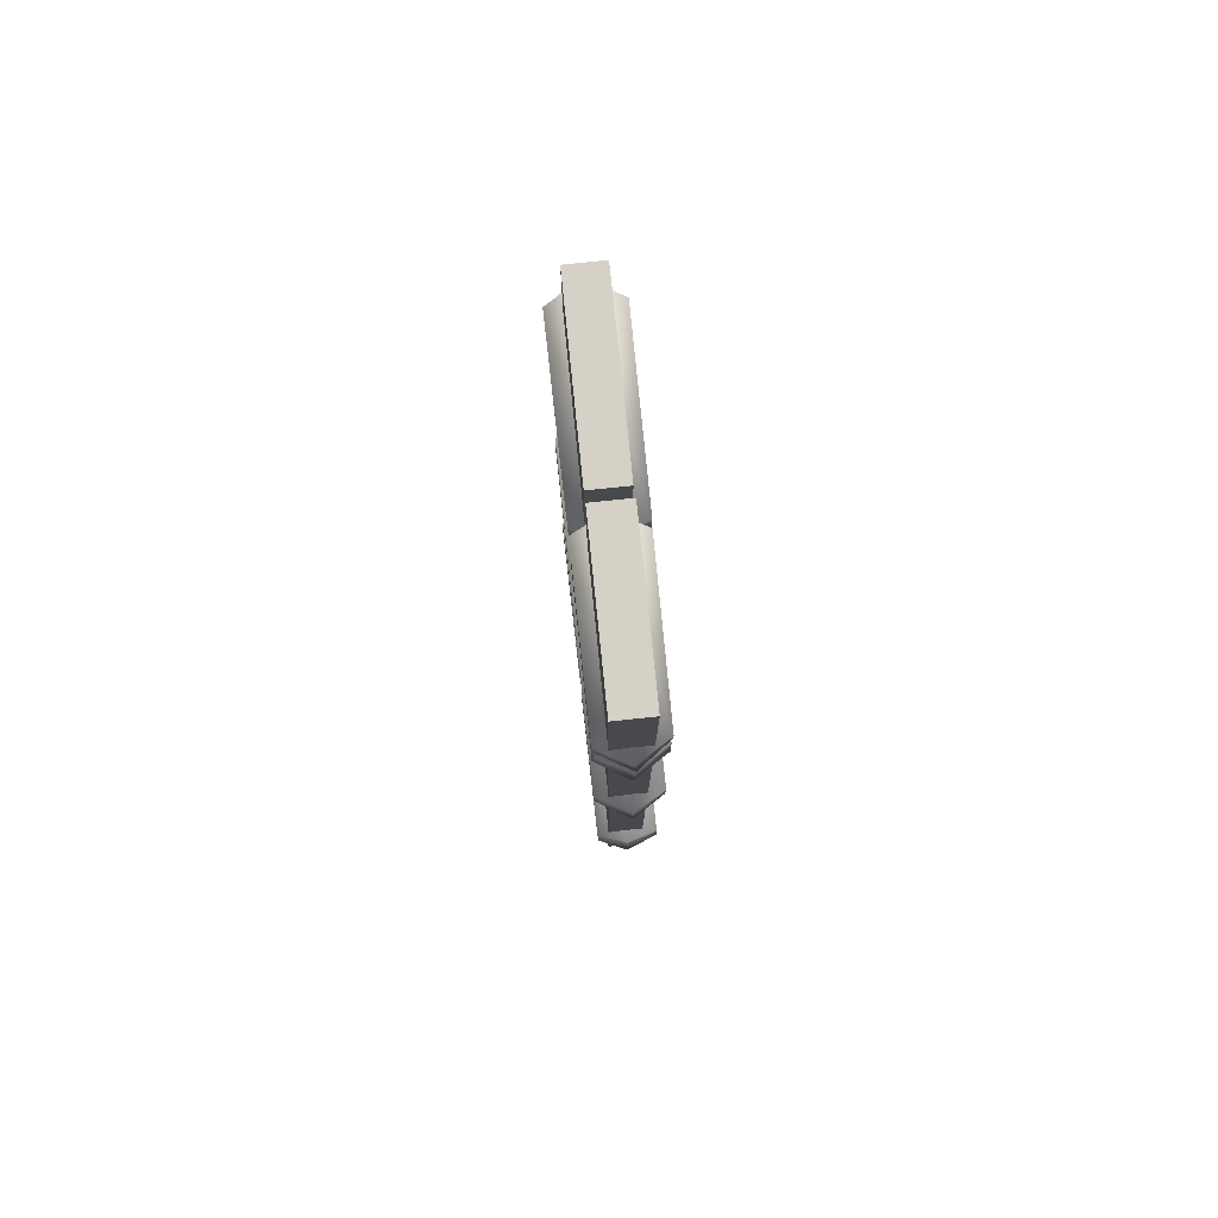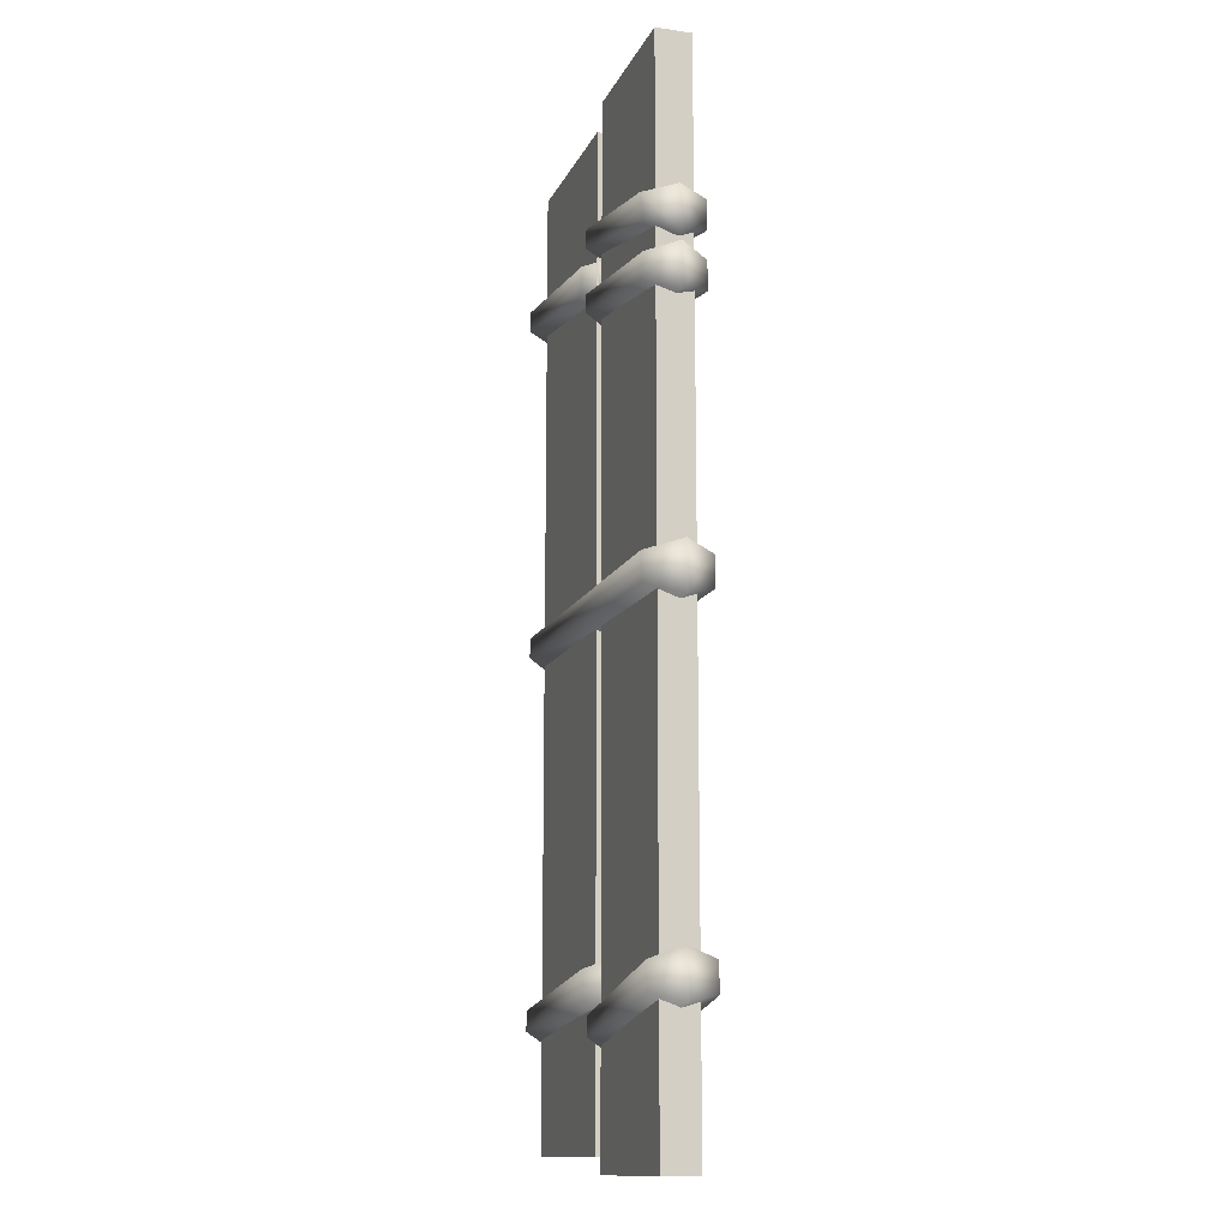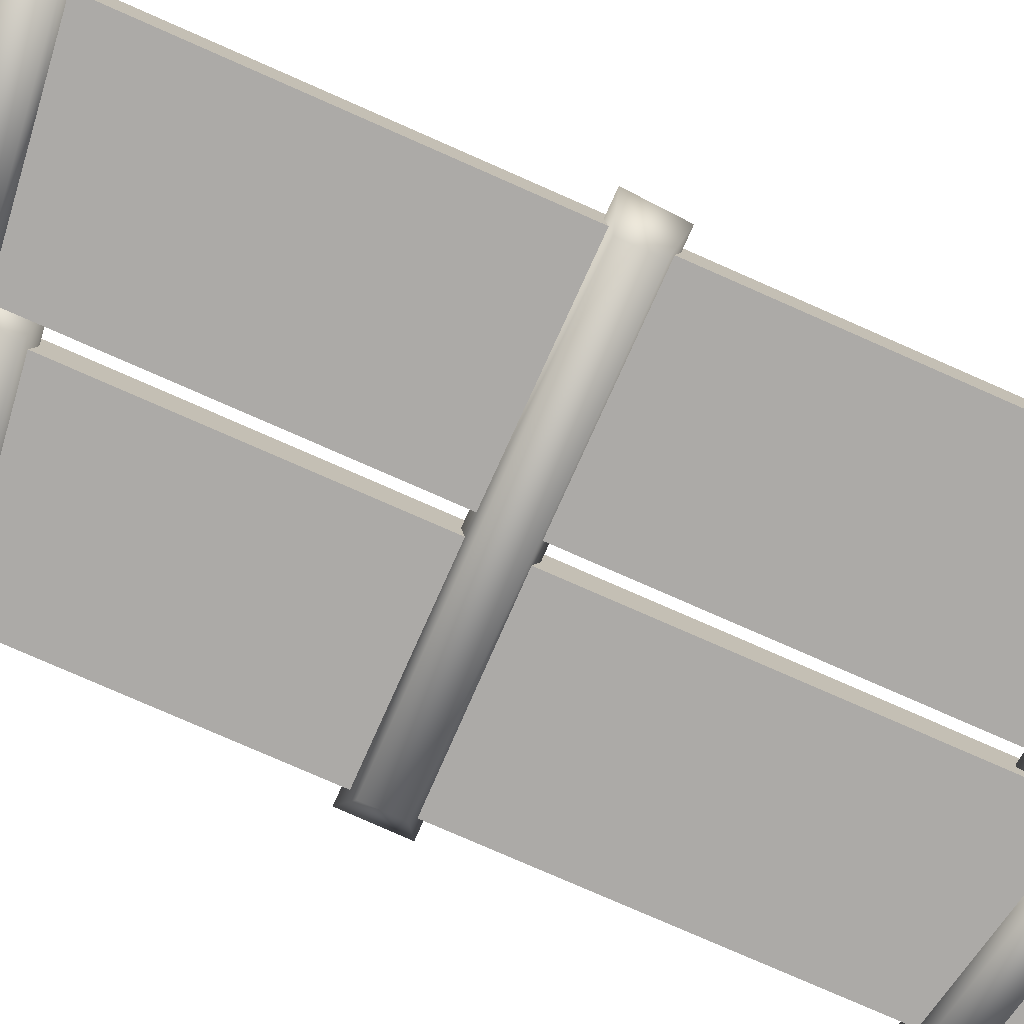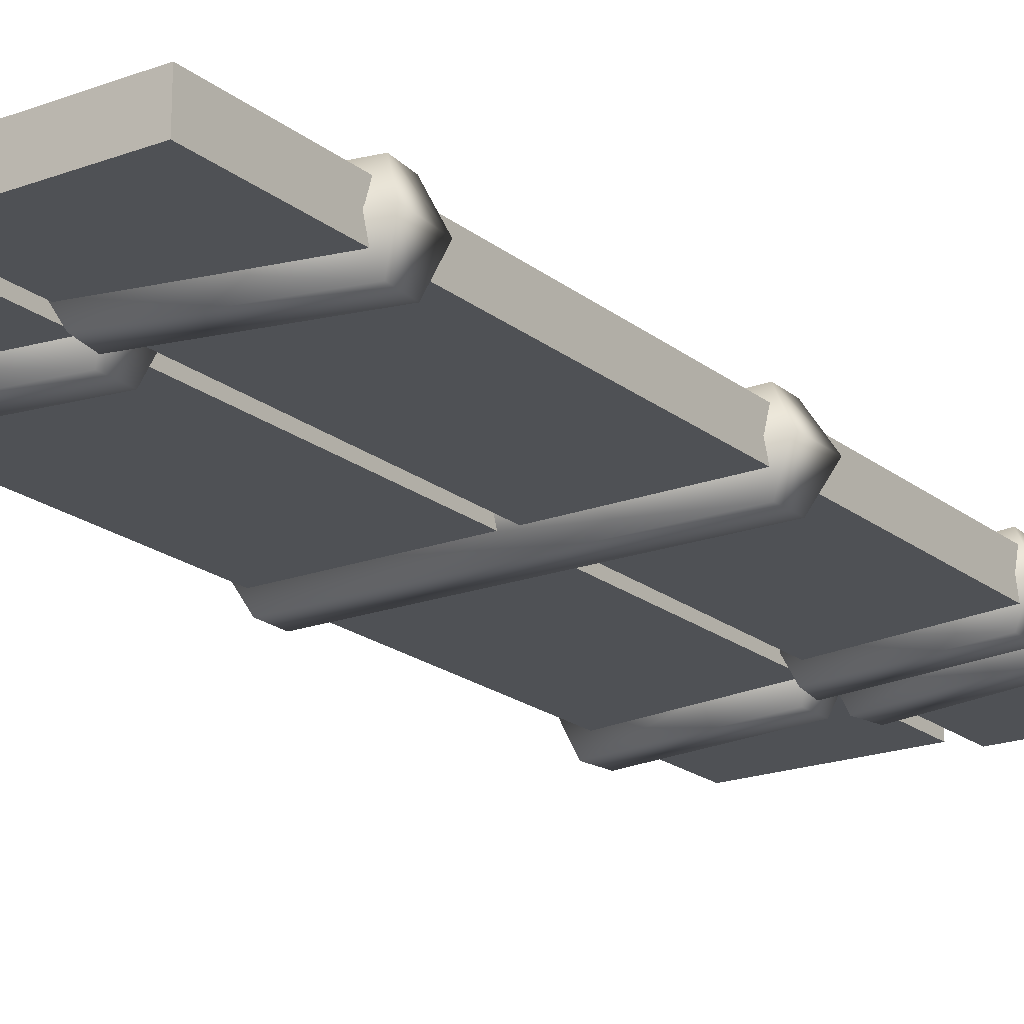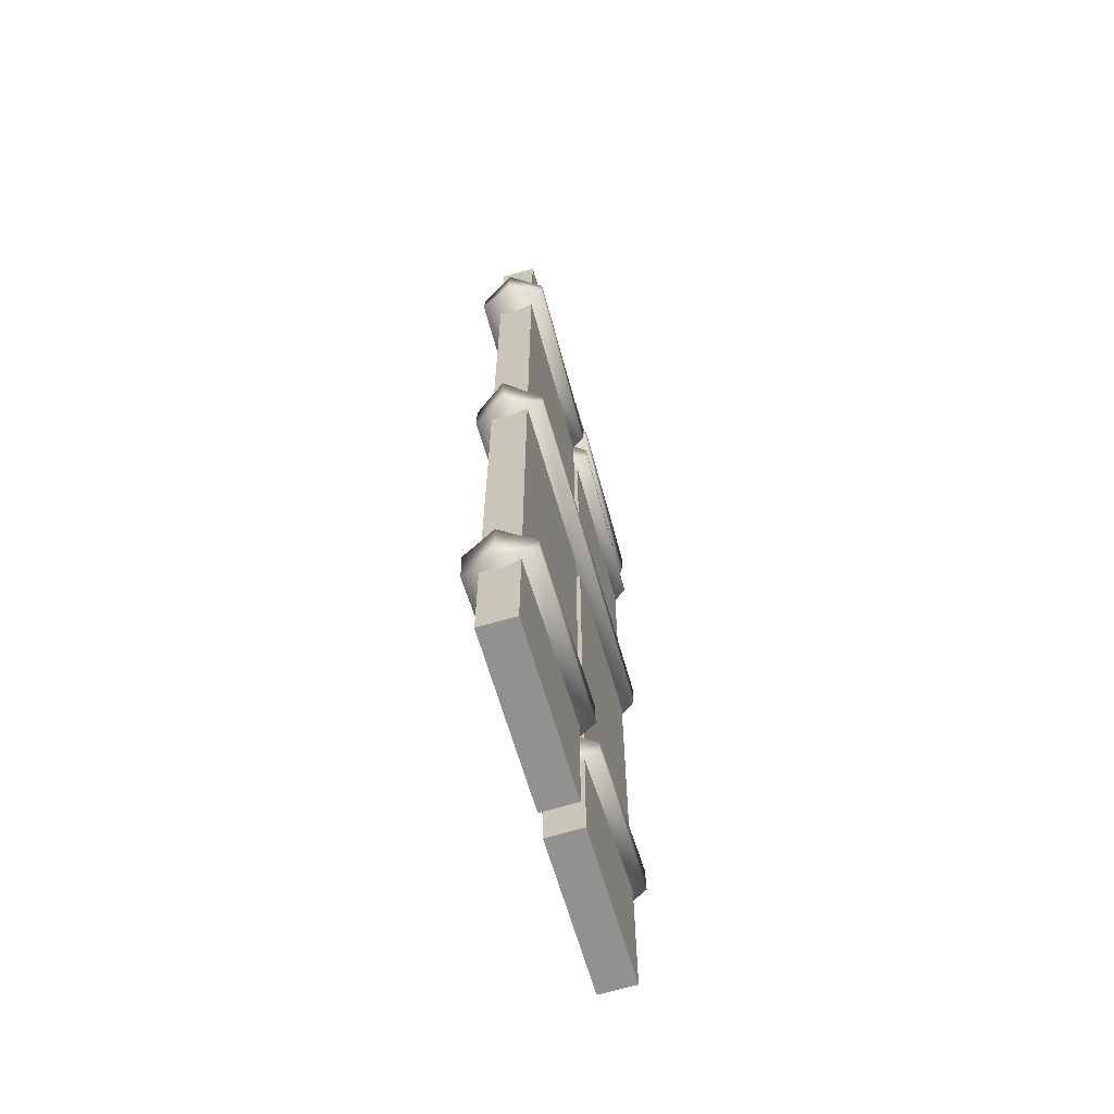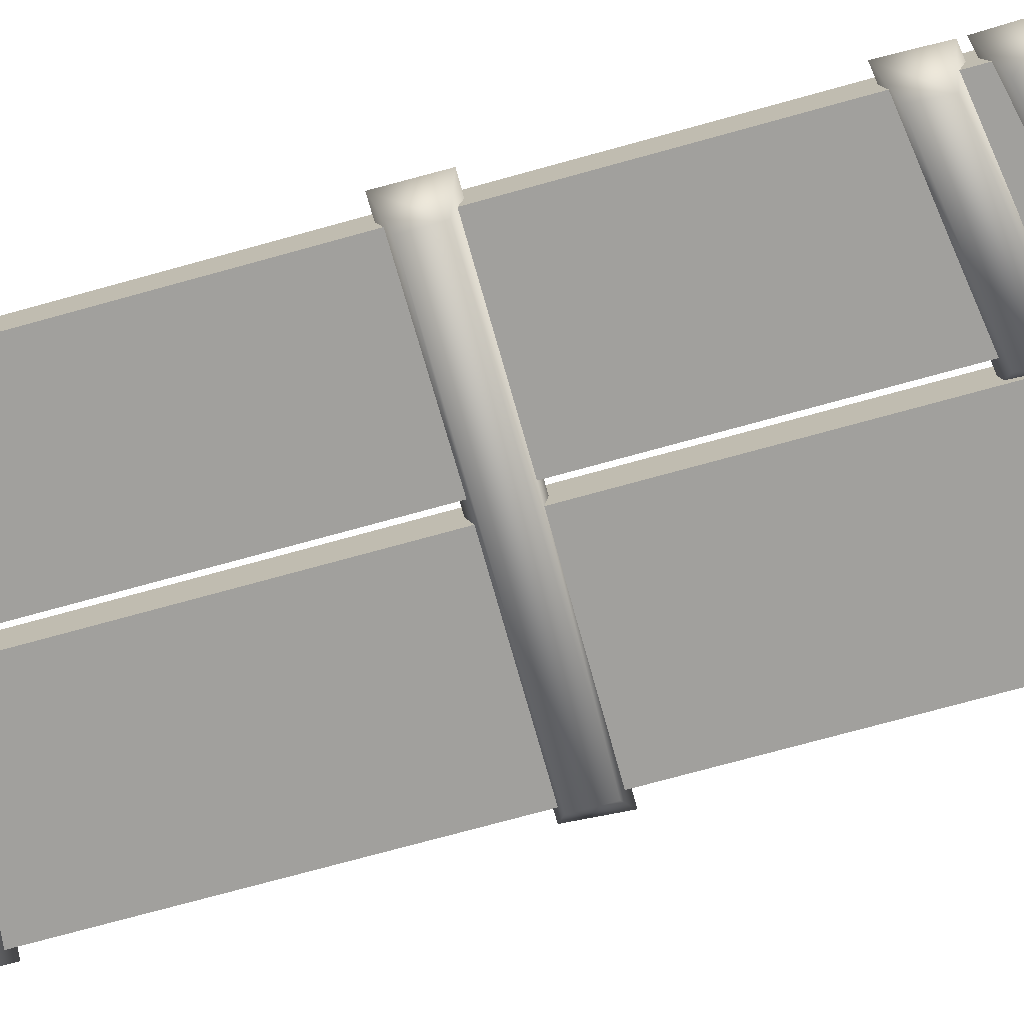
<metadata>
{"format":"obj","ext":"obj","renderer":"f3d","projection":"perspective","resolution":1024,"background":"white","views":[{"elev":79.0,"azim":-95.9,"up":"+Z"},{"elev":-13.6,"azim":-107.8,"up":"+Z"},{"elev":-76.1,"azim":66.1,"up":"+Y"},{"elev":-19.6,"azim":-145.1,"up":"+Y"},{"elev":-66.1,"azim":106.3,"up":"+Z"},{"elev":-71.6,"azim":-74.4,"up":"+Y"}]}
</metadata>
<code>
g frogcave_wood_plank_4u
v 0.02652 0.01172 -2.567
v 0.02652 0.2054 -2.567
v 0.02652 0.2054 2.606
v 0.02652 0.01172 2.606
v 0.02652 0.2054 -2.567
v 0.9471 0.2054 -2.567
v 0.9471 0.2054 2.606
v 0.02652 0.2054 2.606
v 0.9471 0.2054 -2.567
v 0.9471 0.01172 -2.567
v 0.9471 0.01172 2.606
v 0.9471 0.2054 2.606
v 0.9471 0.01172 -2.567
v 0.02652 0.01172 -2.567
v 0.02652 0.01172 2.606
v 0.9471 0.01172 2.606
v 0.02652 0.2054 -2.567
v 0.02652 0.01172 -2.567
v 0.9471 0.01172 -2.567
v 0.9471 0.2054 -2.567
v 0.9471 0.2054 2.606
v 0.9471 0.01172 2.606
v 0.02652 0.01172 2.606
v 0.02652 0.2054 2.606
v -0.8973 0.01172 -2.648
v -0.8973 0.2054 -2.648
v -0.8973 0.2054 2.734
v -0.8973 0.01172 2.734
v -0.8973 0.2054 -2.648
v -0.05434 0.2054 -2.648
v -0.05434 0.2054 2.734
v -0.8973 0.2054 2.734
v -0.05434 0.2054 -2.648
v -0.05434 0.01172 -2.648
v -0.05434 0.01172 2.734
v -0.05434 0.2054 2.734
v -0.05434 0.01172 -2.648
v -0.8973 0.01172 -2.648
v -0.8973 0.01172 2.734
v -0.05434 0.01172 2.734
v -0.8973 0.2054 -2.648
v -0.8973 0.01172 -2.648
v -0.05434 0.01172 -2.648
v -0.05434 0.2054 -2.648
v -0.05434 0.2054 2.734
v -0.05434 0.01172 2.734
v -0.8973 0.01172 2.734
v -0.8973 0.2054 2.734
v -0.9678 0.1052 -1.668
v -0.923 0.268 -1.875
v -0.9077 0.268 -1.731
v -0.9902 0.1045 -1.917
v -0.9106 -0.06858 -1.724
v -0.922 -0.06858 -1.879
v -0.9902 0.1045 -1.917
v -0.07181 0.2784 -2.024
v -0.923 0.268 -1.875
v -0.002792 0.1055 -2.125
v -0.922 -0.06858 -1.879
v -0.08383 -0.06638 -2.063
v -0.002792 0.1055 -2.125
v -0.06283 0.2753 -1.926
v -0.07181 0.2784 -2.024
v 0.0179 0.106 -1.88
v -0.08383 -0.06638 -2.063
v -0.05381 -0.06638 -1.906
v 0.0179 0.106 -1.88
v -0.9077 0.268 -1.731
v -0.06283 0.2753 -1.926
v -0.9678 0.1052 -1.668
v -0.05381 -0.06638 -1.906
v -0.9106 -0.06858 -1.724
v -0.922 -0.06858 -1.879
v -0.9106 -0.06858 -1.724
v -0.05381 -0.06638 -1.906
v -0.08383 -0.06638 -2.063
v -0.07181 0.2784 -2.024
v -0.06283 0.2753 -1.926
v -0.9077 0.268 -1.731
v -0.923 0.268 -1.875
v -0.0623 0.1052 -1.638
v 0.000845 0.2777 -1.854
v 0.007968 0.2777 -1.701
v -0.07006 0.1044 -1.904
v 0.004286 -0.07884 -1.693
v 0.002211 -0.07884 -1.858
v -0.07006 0.1044 -1.904
v 0.9454 0.2886 -1.946
v 0.000845 0.2777 -1.854
v 1.028 0.1056 -2.047
v 0.002211 -0.07884 -1.858
v 0.9349 -0.07651 -1.988
v 1.028 0.1056 -2.047
v 0.9487 0.2854 -1.841
v 0.9454 0.2886 -1.946
v 1.034 0.1061 -1.786
v 0.9349 -0.07651 -1.988
v 0.9573 -0.07651 -1.82
v 1.034 0.1061 -1.786
v 0.007968 0.2777 -1.701
v 0.9487 0.2854 -1.841
v -0.0623 0.1052 -1.638
v 0.9573 -0.07651 -1.82
v 0.004286 -0.07884 -1.693
v 0.002211 -0.07884 -1.858
v 0.004286 -0.07884 -1.693
v 0.9573 -0.07651 -1.82
v 0.9349 -0.07651 -1.988
v 0.9454 0.2886 -1.946
v 0.9487 0.2854 -1.841
v 0.007968 0.2777 -1.701
v 0.000845 0.2777 -1.854
v -0.9687 0.09497 1.652
v -0.8821 0.2612 1.728
v -0.8753 0.2749 1.876
v -0.9722 0.1079 1.905
v -0.9722 0.1079 1.905
v -0.8753 0.2749 1.876
v -0.01587 0.2784 2.034
v 0.05314 0.1055 2.135
v -0.866 -0.06858 1.888
v -0.0279 -0.06638 2.073
v 0.05314 0.1055 2.135
v -0.01587 0.2784 2.034
v -0.006897 0.2753 1.935
v 0.07383 0.106 1.889
v -0.0279 -0.06638 2.073
v 0.002119 -0.06638 1.916
v 0.07383 0.106 1.889
v -0.006897 0.2753 1.935
v -0.8821 0.2612 1.728
v -0.9687 0.09497 1.652
v 0.002119 -0.06638 1.916
v -0.8547 -0.06858 1.733
v -0.866 -0.06858 1.888
v -0.0279 -0.06638 2.073
v 0.002119 -0.06638 1.916
v -0.8547 -0.06858 1.733
v -0.01587 0.2784 2.034
v -0.8753 0.2749 1.876
v -0.8821 0.2612 1.728
v -0.006897 0.2753 1.935
v -0.8547 -0.06858 1.733
v -0.9687 0.09497 1.652
v -0.9722 0.1079 1.905
v -0.866 -0.06858 1.888
v -0.00637 0.1052 1.648
v 0.0639 0.2777 1.71
v 0.05678 0.2777 1.863
v -0.01413 0.1044 1.913
v 0.06022 -0.07884 1.702
v 0.05814 -0.07884 1.867
v -0.01413 0.1044 1.913
v 0.05678 0.2777 1.863
v 1.001 0.2886 1.955
v 1.084 0.1056 2.056
v 0.05814 -0.07884 1.867
v 0.9908 -0.07651 1.997
v 1.084 0.1056 2.056
v 1.001 0.2886 1.955
v 1.005 0.2854 1.85
v 1.09 0.1061 1.796
v 0.9908 -0.07651 1.997
v 1.013 -0.07651 1.829
v 1.09 0.1061 1.796
v 1.005 0.2854 1.85
v 0.0639 0.2777 1.71
v -0.00637 0.1052 1.648
v 1.013 -0.07651 1.829
v 0.06022 -0.07884 1.702
v 0.05814 -0.07884 1.867
v 0.9908 -0.07651 1.997
v 1.013 -0.07651 1.829
v 0.06022 -0.07884 1.702
v 1.001 0.2886 1.955
v 0.05678 0.2777 1.863
v 0.0639 0.2777 1.71
v 1.005 0.2854 1.85
v -0.9917 0.09498 0.1663
v -0.9937 0.09417 -0.09954
v -0.8896 0.2777 -0.03508
v -0.8858 0.2777 0.1179
v -0.9937 0.09417 -0.09954
v 0.9434 0.2886 -0.001043
v -0.8896 0.2777 -0.03508
v 1.038 0.1056 -0.09044
v -0.8882 -0.07884 -0.03909
v 0.9381 -0.07651 -0.0442
v 1.038 0.1056 -0.09044
v 1.053 0.09879 0.1531
v 0.9338 0.2854 0.1036
v 0.9434 0.2886 -0.001043
v 1.053 0.09879 0.1531
v -0.8858 0.2777 0.1179
v 0.9338 0.2854 0.1036
v -0.9917 0.09498 0.1663
v 0.9398 -0.07651 0.1256
v -0.8896 -0.07884 0.1256
v -0.8882 -0.07884 -0.03909
v -0.8896 -0.07884 0.1256
v 0.9398 -0.07651 0.1256
v 0.9381 -0.07651 -0.0442
v 0.9434 0.2886 -0.001043
v 0.9338 0.2854 0.1036
v -0.8858 0.2777 0.1179
v -0.8896 0.2777 -0.03508
v 0.9381 -0.07651 -0.0442
v 0.9398 -0.07651 0.1256
v 1.053 0.09879 0.1531
v 1.038 0.1056 -0.09044
v -0.8896 -0.07884 0.1256
v -0.8882 -0.07884 -0.03909
v -0.9937 0.09417 -0.09954
v -0.9917 0.09498 0.1663
v -0.9687 0.09497 1.621
v -0.9722 0.1079 1.368
v -0.8753 0.2749 1.432
v -0.8821 0.2612 1.577
v -0.9722 0.1079 1.368
v -0.01587 0.2784 1.584
v -0.8753 0.2749 1.432
v 0.05314 0.1055 1.508
v -0.866 -0.06858 1.423
v -0.0279 -0.06638 1.541
v 0.05314 0.1055 1.508
v -0.006897 0.2753 1.686
v -0.01587 0.2784 1.584
v 0.07383 0.106 1.761
v -0.0279 -0.06638 1.541
v 0.002119 -0.06638 1.709
v 0.07383 0.106 1.761
v -0.8821 0.2612 1.577
v -0.006897 0.2753 1.686
v -0.9687 0.09497 1.621
v 0.002119 -0.06638 1.709
v -0.8547 -0.06858 1.582
v -0.866 -0.06858 1.423
v -0.8547 -0.06858 1.582
v 0.002119 -0.06638 1.709
v -0.0279 -0.06638 1.541
v -0.01587 0.2784 1.584
v -0.006897 0.2753 1.686
v -0.8821 0.2612 1.577
v -0.8753 0.2749 1.432
v -0.8547 -0.06858 1.582
v -0.866 -0.06858 1.423
v -0.9722 0.1079 1.368
v -0.9687 0.09497 1.621
g frogcave_wood_plank_4u_0
f 3 2 1
f 4 3 1
f 7 6 5
f 8 7 5
f 11 10 9
f 12 11 9
f 15 14 13
f 16 15 13
f 19 18 17
f 20 19 17
f 23 22 21
f 24 23 21
f 27 26 25
f 28 27 25
f 31 30 29
f 32 31 29
f 35 34 33
f 36 35 33
f 39 38 37
f 40 39 37
f 43 42 41
f 44 43 41
f 47 46 45
f 48 47 45
f 51 50 49
f 50 52 49
f 49 52 53
f 52 54 53
f 57 56 55
f 56 58 55
f 55 58 59
f 58 60 59
f 63 62 61
f 62 64 61
f 61 64 65
f 64 66 65
f 69 68 67
f 68 70 67
f 67 70 71
f 70 72 71
f 75 74 73
f 76 75 73
f 79 78 77
f 80 79 77
f 83 82 81
f 82 84 81
f 81 84 85
f 84 86 85
f 89 88 87
f 88 90 87
f 87 90 91
f 90 92 91
f 95 94 93
f 94 96 93
f 93 96 97
f 96 98 97
f 101 100 99
f 100 102 99
f 99 102 103
f 102 104 103
f 107 106 105
f 108 107 105
f 111 110 109
f 112 111 109
f 115 114 113
f 116 115 113
f 119 118 117
f 120 119 117
f 120 117 121
f 122 120 121
f 125 124 123
f 126 125 123
f 126 123 127
f 128 126 127
f 131 130 129
f 132 131 129
f 132 129 133
f 134 132 133
f 137 136 135
f 138 137 135
f 141 140 139
f 142 141 139
f 145 144 143
f 146 145 143
f 149 148 147
f 150 149 147
f 150 147 151
f 152 150 151
f 155 154 153
f 156 155 153
f 156 153 157
f 158 156 157
f 161 160 159
f 162 161 159
f 162 159 163
f 164 162 163
f 167 166 165
f 168 167 165
f 168 165 169
f 170 168 169
f 173 172 171
f 174 173 171
f 177 176 175
f 178 177 175
f 181 180 179
f 182 181 179
f 185 184 183
f 184 186 183
f 183 186 187
f 186 188 187
f 191 190 189
f 192 191 189
f 195 194 193
f 194 196 193
f 193 196 197
f 196 198 197
f 201 200 199
f 202 201 199
f 205 204 203
f 206 205 203
f 209 208 207
f 210 209 207
f 213 212 211
f 214 213 211
f 217 216 215
f 218 217 215
f 221 220 219
f 220 222 219
f 219 222 223
f 222 224 223
f 227 226 225
f 226 228 225
f 225 228 229
f 228 230 229
f 233 232 231
f 232 234 231
f 231 234 235
f 234 236 235
f 239 238 237
f 240 239 237
f 243 242 241
f 244 243 241
f 247 246 245
f 248 247 245

</code>
